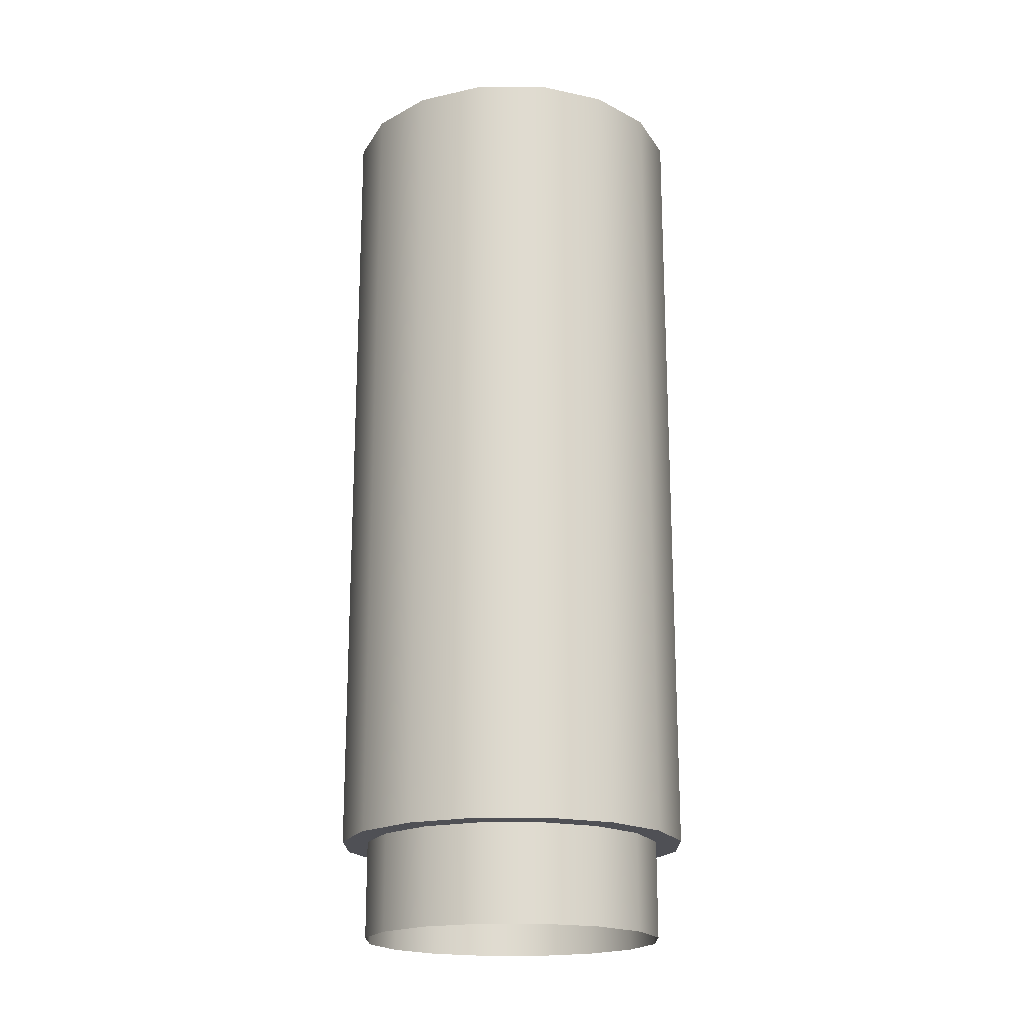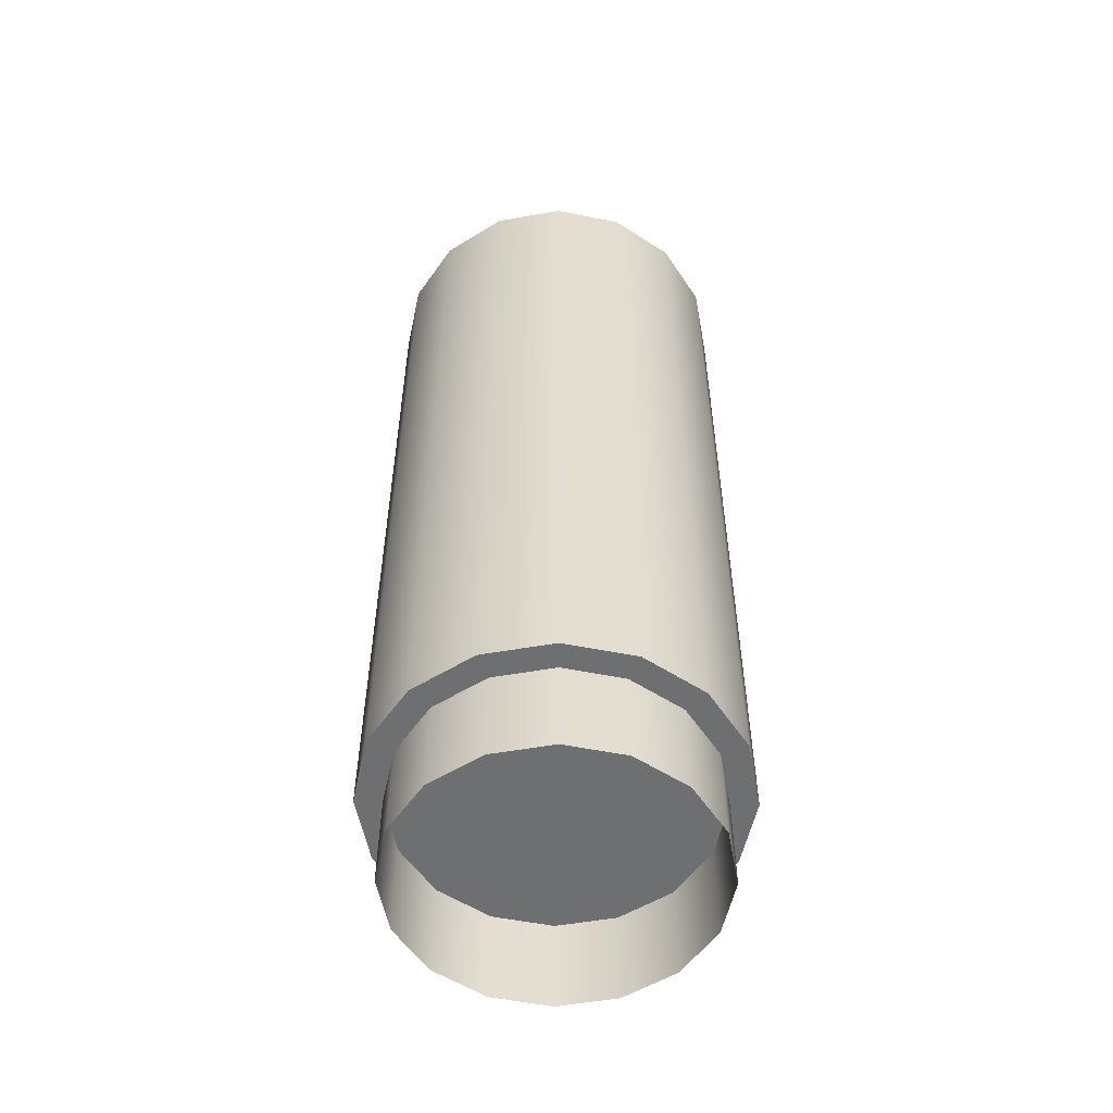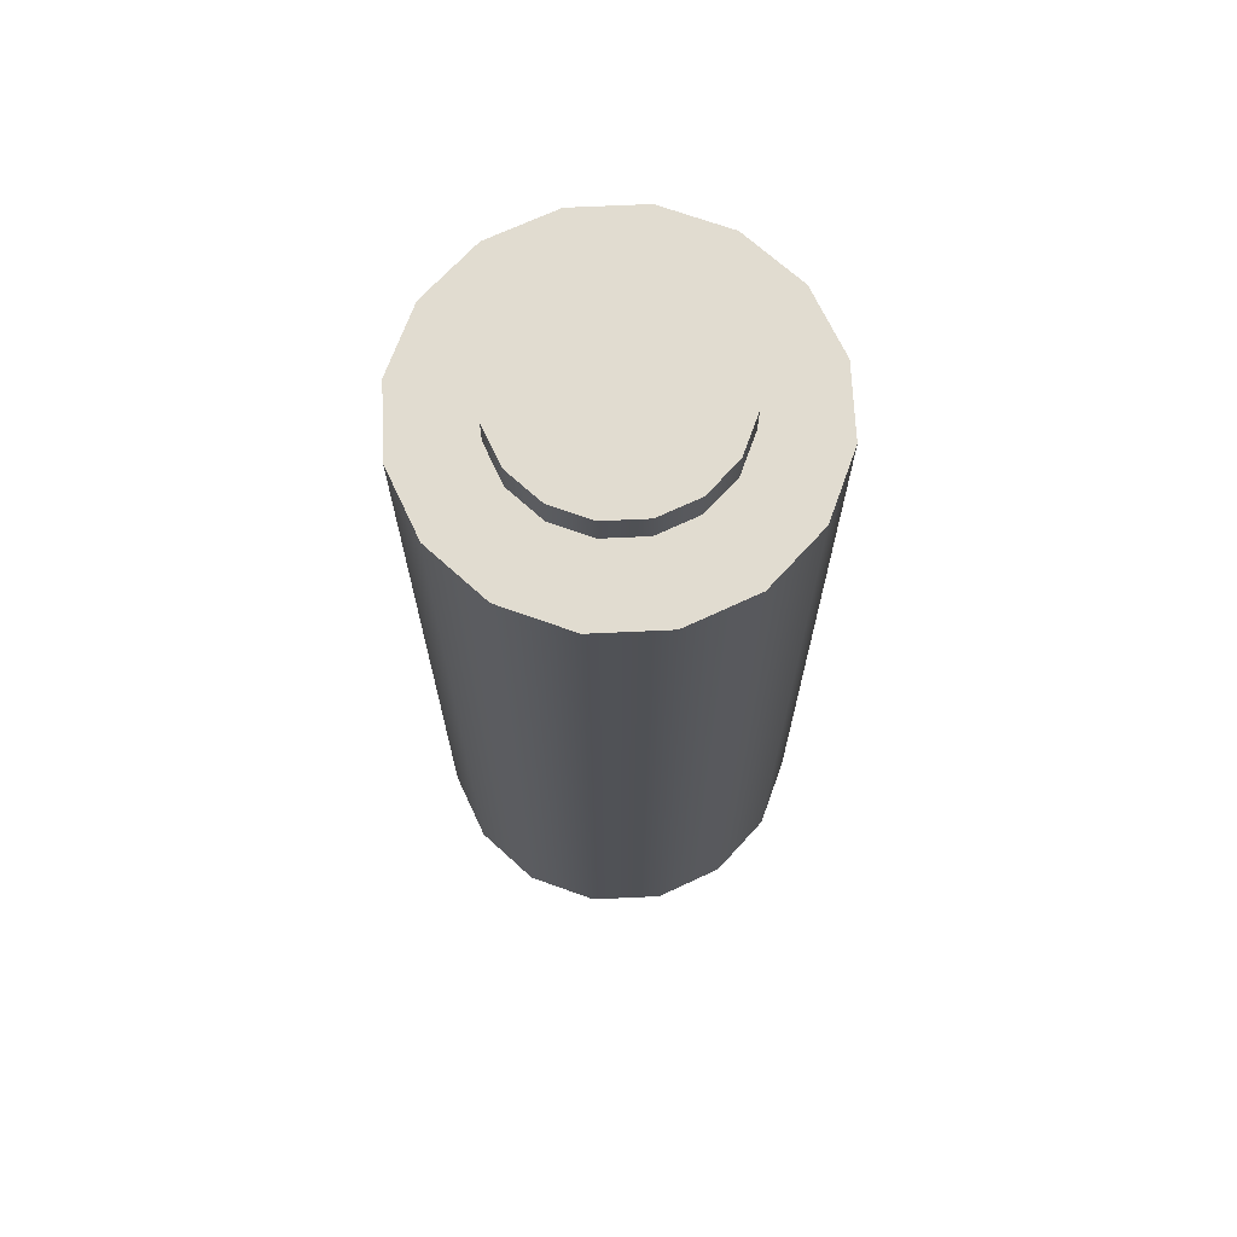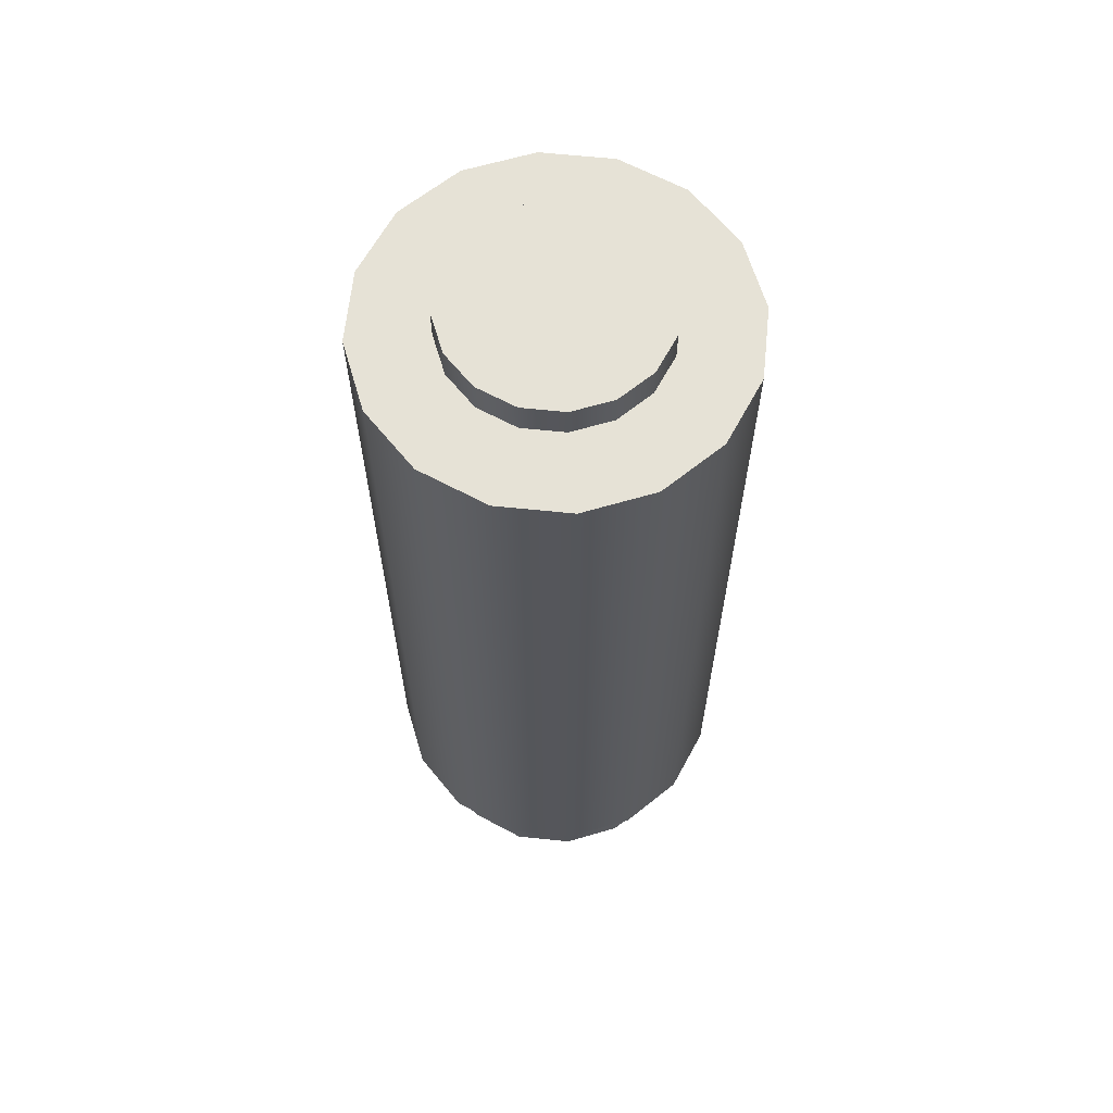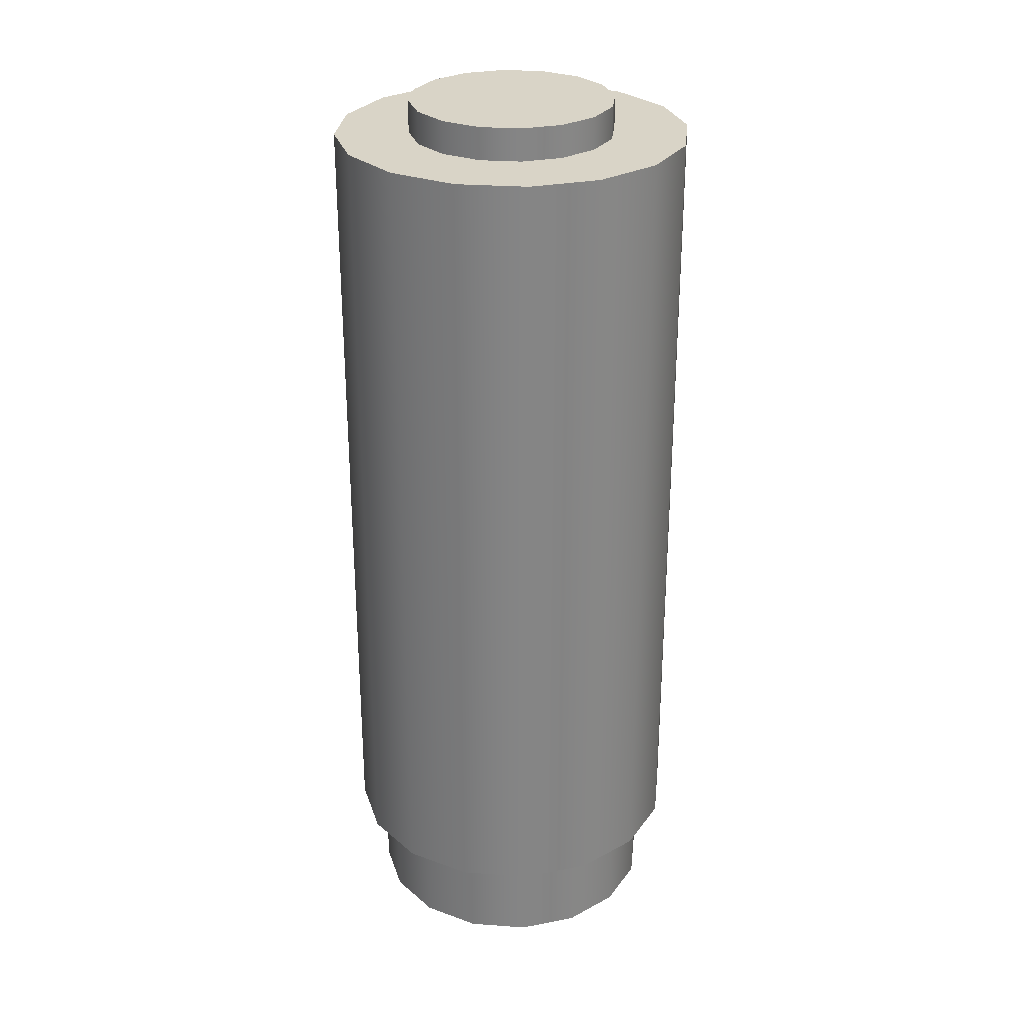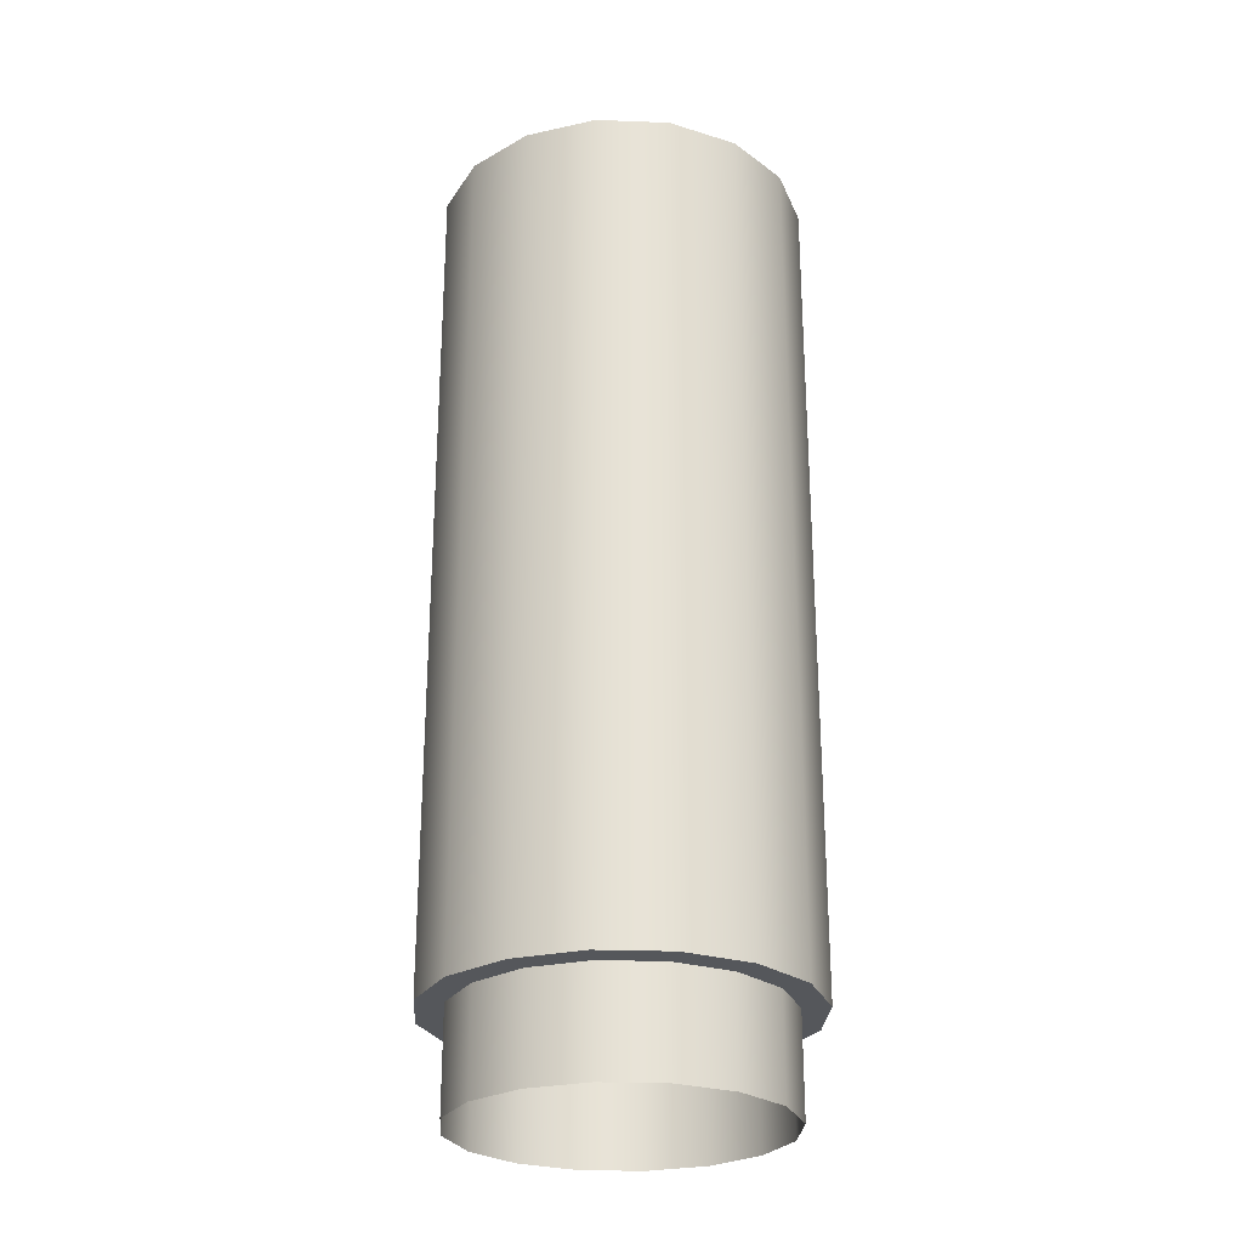
<metadata>
{"format":"obj","ext":"obj","renderer":"f3d","projection":"perspective","resolution":1024,"background":"white","views":[{"elev":-19.3,"azim":-145.8,"up":"+Y"},{"elev":-54.5,"azim":-158.2,"up":"+Y"},{"elev":69.4,"azim":143.6,"up":"+Y"},{"elev":63.8,"azim":-5.3,"up":"+Y"},{"elev":28.6,"azim":107.4,"up":"+Y"},{"elev":-26.5,"azim":-14.6,"up":"+Y"}]}
</metadata>
<code>
o Primitive28
v -0 2.3 -0.256
v -0 2.22 -0.256
v 0.09797 2.22 -0.2365
v 0.09797 2.3 -0.2365
v 0.181 2.22 -0.181
v 0.181 2.3 -0.181
v 0.2365 2.22 -0.09797
v 0.2365 2.3 -0.09797
v 0.256 2.22 0
v 0.256 2.3 0
v 0.256 2.3 0
v 0.256 2.22 0
v 0.2365 2.22 0.09797
v 0.2365 2.3 0.09797
v 0.181 2.22 0.181
v 0.181 2.3 0.181
v 0.09797 2.22 0.2365
v 0.09797 2.3 0.2365
v -0 2.22 0.256
v -0 2.3 0.256
v -0.09797 2.22 0.2365
v -0.09797 2.3 0.2365
v -0.181 2.22 0.181
v -0.181 2.3 0.181
v -0.2365 2.22 0.09797
v -0.2365 2.3 0.09797
v -0.256 2.22 0
v -0.256 2.3 0
v -0.2365 2.22 -0.09797
v -0.2365 2.3 -0.09797
v -0.181 2.22 -0.181
v -0.181 2.3 -0.181
v -0.09797 2.22 -0.2365
v -0.09797 2.3 -0.2365
v -0 2.3 0
v -0 2.3 -0.256
v 0.09797 2.3 -0.2365
v 0.181 2.3 -0.181
v 0.2365 2.3 -0.09797
v 0.256 2.3 0
v 0.2365 2.3 0.09797
v 0.181 2.3 0.181
v 0.09797 2.3 0.2365
v -0 2.3 0.256
v -0.09797 2.3 0.2365
v -0.181 2.3 0.181
v -0.2365 2.3 0.09797
v -0.256 2.3 0
v -0.2365 2.3 -0.09797
v -0.181 2.3 -0.181
v -0.09797 2.3 -0.2365
v -0 0.22 -0.376
v -0 -0.02 -0.376
v 0.1439 -0.02 -0.3474
v 0.1439 0.22 -0.3474
v 0.2659 -0.02 -0.2659
v 0.2659 0.22 -0.2659
v 0.3474 -0.02 -0.1439
v 0.3474 0.22 -0.1439
v 0.376 -0.02 0
v 0.376 0.22 0
v 0.376 0.22 0
v 0.376 -0.02 0
v 0.3474 -0.02 0.1439
v 0.3474 0.22 0.1439
v 0.2659 -0.02 0.2659
v 0.2659 0.22 0.2659
v 0.1439 -0.02 0.3474
v 0.1439 0.22 0.3474
v -0 -0.02 0.376
v -0 0.22 0.376
v -0.1439 -0.02 0.3474
v -0.1439 0.22 0.3474
v -0.2659 -0.02 0.2659
v -0.2659 0.22 0.2659
v -0.3474 -0.02 0.1439
v -0.3474 0.22 0.1439
v -0.376 -0.02 0
v -0.376 0.22 0
v -0.3474 -0.02 -0.1439
v -0.3474 0.22 -0.1439
v -0.2659 -0.02 -0.2659
v -0.2659 0.22 -0.2659
v -0.1439 -0.02 -0.3474
v -0.1439 0.22 -0.3474
v -0 2.22 -0.44
v -0 0.22 -0.44
v 0.1684 0.22 -0.4065
v 0.1684 2.22 -0.4065
v 0.3111 0.22 -0.3111
v 0.3111 2.22 -0.3111
v 0.4065 0.22 -0.1684
v 0.4065 2.22 -0.1684
v 0.44 0.22 0
v 0.44 2.22 0
v 0.44 2.22 0
v 0.44 0.22 0
v 0.4065 0.22 0.1684
v 0.4065 2.22 0.1684
v 0.3111 0.22 0.3111
v 0.3111 2.22 0.3111
v 0.1684 0.22 0.4065
v 0.1684 2.22 0.4065
v -0 0.22 0.44
v -0 2.22 0.44
v -0.1684 0.22 0.4065
v -0.1684 2.22 0.4065
v -0.3111 0.22 0.3111
v -0.3111 2.22 0.3111
v -0.4065 0.22 0.1684
v -0.4065 2.22 0.1684
v -0.44 0.22 0
v -0.44 2.22 0
v -0.4065 0.22 -0.1684
v -0.4065 2.22 -0.1684
v -0.3111 0.22 -0.3111
v -0.3111 2.22 -0.3111
v -0.1684 0.22 -0.4065
v -0.1684 2.22 -0.4065
v -0 2.22 0
v -0 2.22 -0.44
v 0.1684 2.22 -0.4065
v 0.3111 2.22 -0.3111
v 0.4065 2.22 -0.1684
v 0.44 2.22 0
v 0.4065 2.22 0.1684
v 0.3111 2.22 0.3111
v 0.1684 2.22 0.4065
v -0 2.22 0.44
v -0.1684 2.22 0.4065
v -0.3111 2.22 0.3111
v -0.4065 2.22 0.1684
v -0.44 2.22 0
v -0.4065 2.22 -0.1684
v -0.3111 2.22 -0.3111
v -0.1684 2.22 -0.4065
v -0 0.22 0
v 0.1684 0.22 -0.4065
v -0 0.22 -0.44
v 0.3111 0.22 -0.3111
v 0.4065 0.22 -0.1684
v 0.44 0.22 0
v 0.4065 0.22 0.1684
v 0.3111 0.22 0.3111
v 0.1684 0.22 0.4065
v -0 0.22 0.44
v -0.1684 0.22 0.4065
v -0.3111 0.22 0.3111
v -0.4065 0.22 0.1684
v -0.44 0.22 0
v -0.4065 0.22 -0.1684
v -0.3111 0.22 -0.3111
v -0.1684 0.22 -0.4065
f 8 10 9
f 9 7 8
f 6 8 7
f 7 5 6
f 4 6 5
f 5 3 4
f 1 4 3
f 3 2 1
f 34 1 2
f 2 33 34
f 32 34 33
f 33 31 32
f 30 32 31
f 31 29 30
f 28 30 29
f 29 27 28
f 26 28 27
f 27 25 26
f 24 26 25
f 25 23 24
f 22 24 23
f 23 21 22
f 20 22 21
f 21 19 20
f 18 20 19
f 19 17 18
f 16 18 17
f 17 15 16
f 14 16 15
f 15 13 14
f 11 14 13
f 13 12 11
f 37 36 35
f 36 51 35
f 38 37 35
f 51 50 35
f 39 38 35
f 50 49 35
f 40 39 35
f 49 48 35
f 41 40 35
f 48 47 35
f 42 41 35
f 47 46 35
f 43 42 35
f 46 45 35
f 44 43 35
f 45 44 35
f 54 53 52
f 52 55 54
f 85 52 53
f 56 54 55
f 53 84 85
f 55 57 56
f 83 85 84
f 58 56 57
f 84 82 83
f 57 59 58
f 81 83 82
f 60 58 59
f 59 61 60
f 82 80 81
f 79 81 80
f 80 78 79
f 77 79 78
f 78 76 77
f 75 77 76
f 76 74 75
f 73 75 74
f 74 72 73
f 71 73 72
f 72 70 71
f 69 71 70
f 70 68 69
f 67 69 68
f 68 66 67
f 65 67 66
f 66 64 65
f 62 65 64
f 64 63 62
f 88 87 86
f 86 89 88
f 119 86 87
f 90 88 89
f 87 118 119
f 89 91 90
f 117 119 118
f 92 90 91
f 118 116 117
f 91 93 92
f 115 117 116
f 94 92 93
f 93 95 94
f 116 114 115
f 113 115 114
f 114 112 113
f 111 113 112
f 112 110 111
f 109 111 110
f 110 108 109
f 107 109 108
f 108 106 107
f 105 107 106
f 106 104 105
f 103 105 104
f 104 102 103
f 101 103 102
f 102 100 101
f 99 101 100
f 100 98 99
f 96 99 98
f 98 97 96
f 122 121 120
f 121 136 120
f 123 122 120
f 136 135 120
f 124 123 120
f 135 134 120
f 125 124 120
f 134 133 120
f 126 125 120
f 133 132 120
f 127 126 120
f 132 131 120
f 128 127 120
f 131 130 120
f 129 128 120
f 130 129 120
f 139 138 137
f 153 139 137
f 138 140 137
f 152 153 137
f 140 141 137
f 151 152 137
f 141 142 137
f 150 151 137
f 142 143 137
f 149 150 137
f 143 144 137
f 148 149 137
f 144 145 137
f 147 148 137
f 145 146 137
f 146 147 137

</code>
